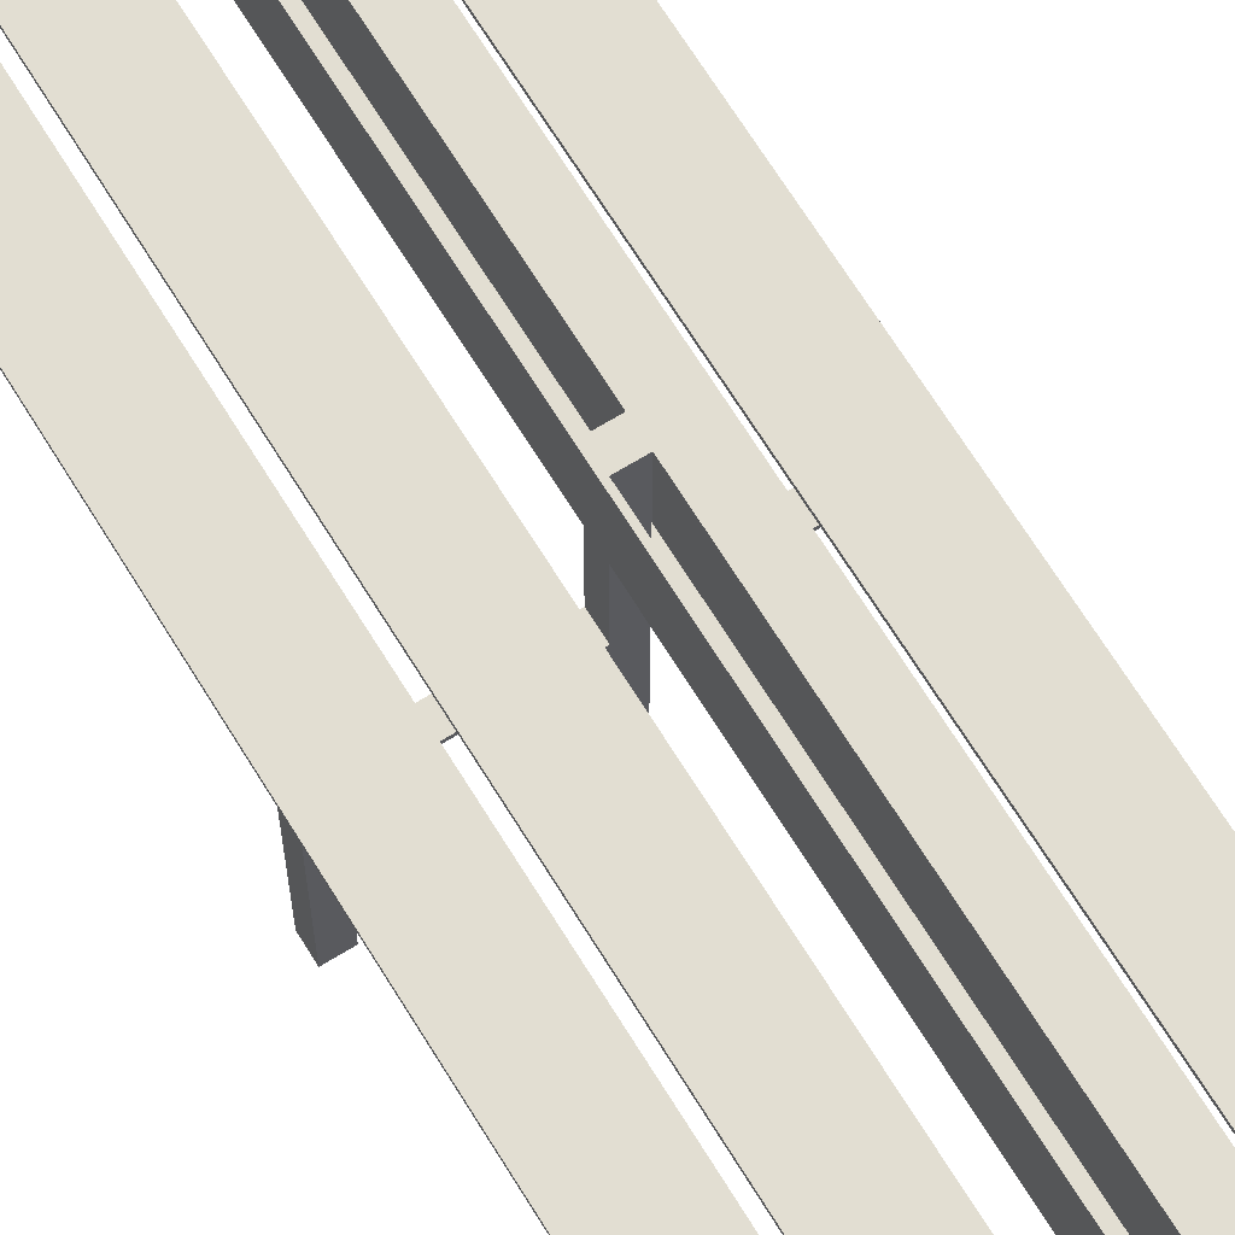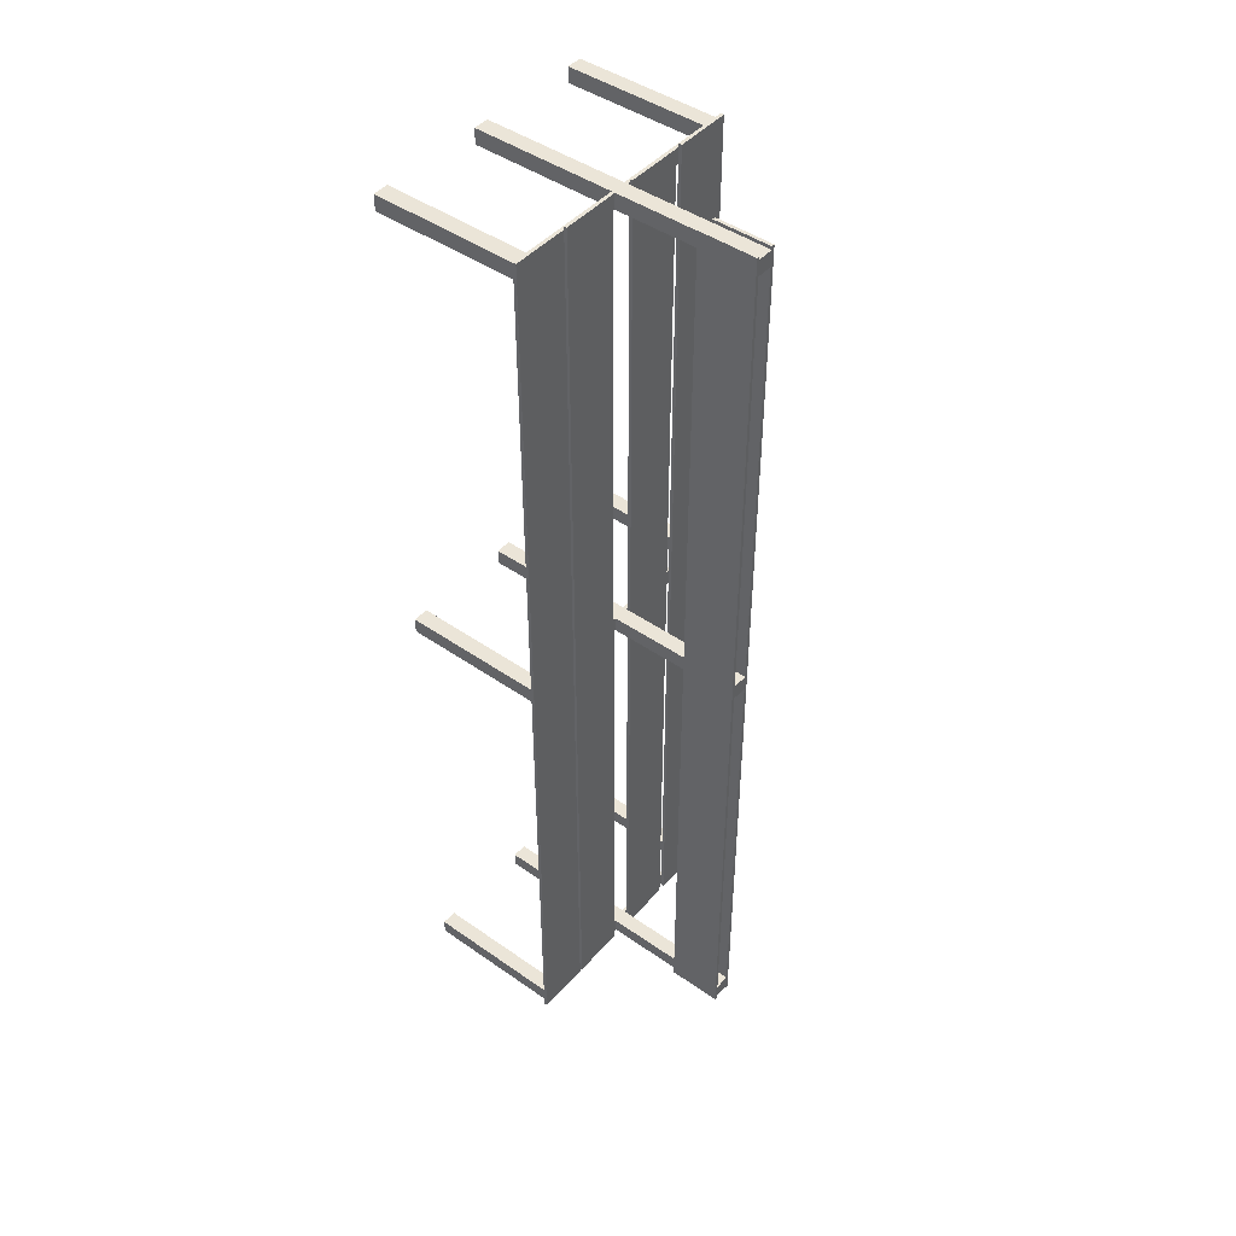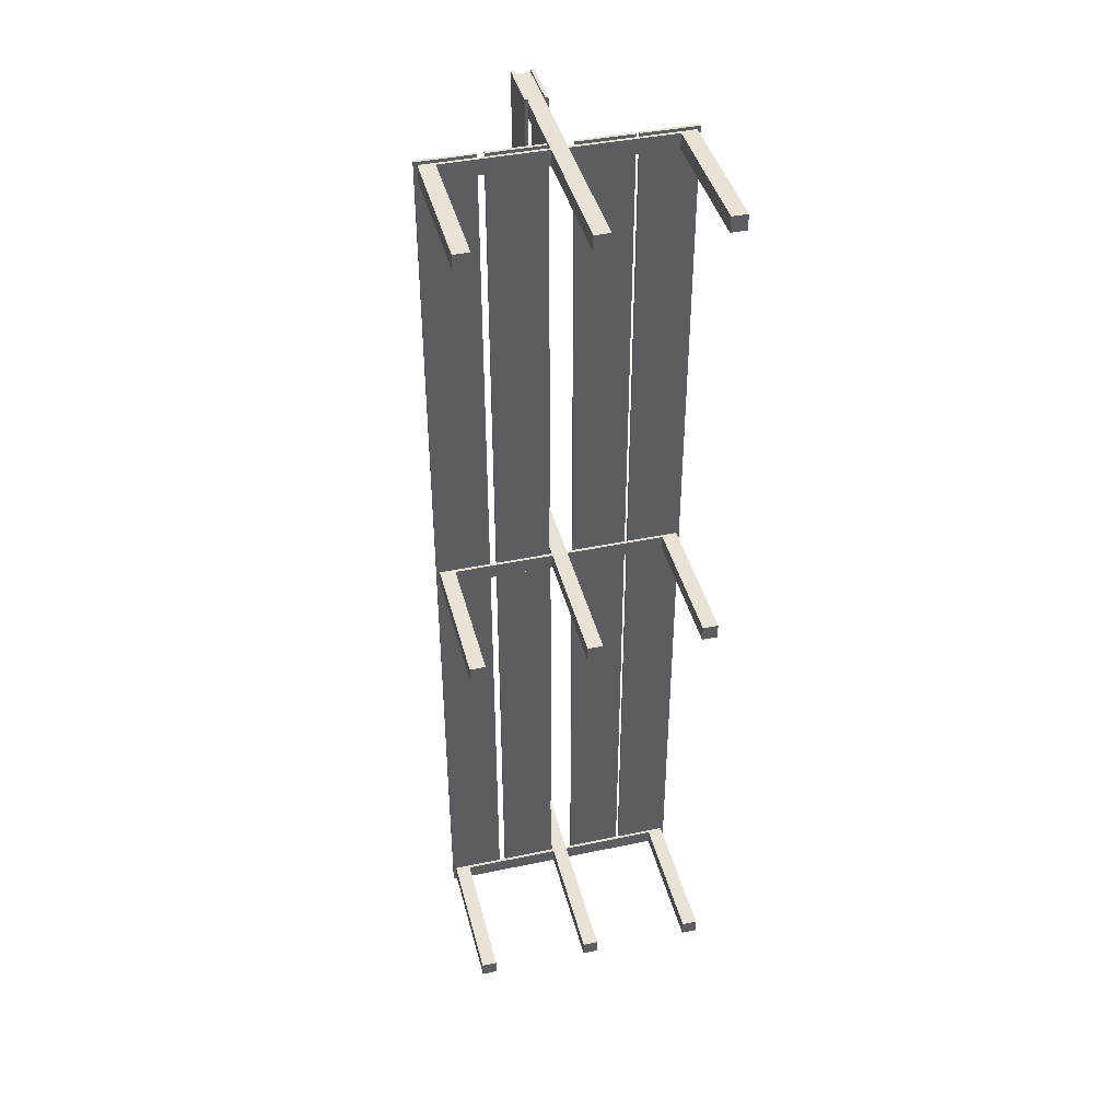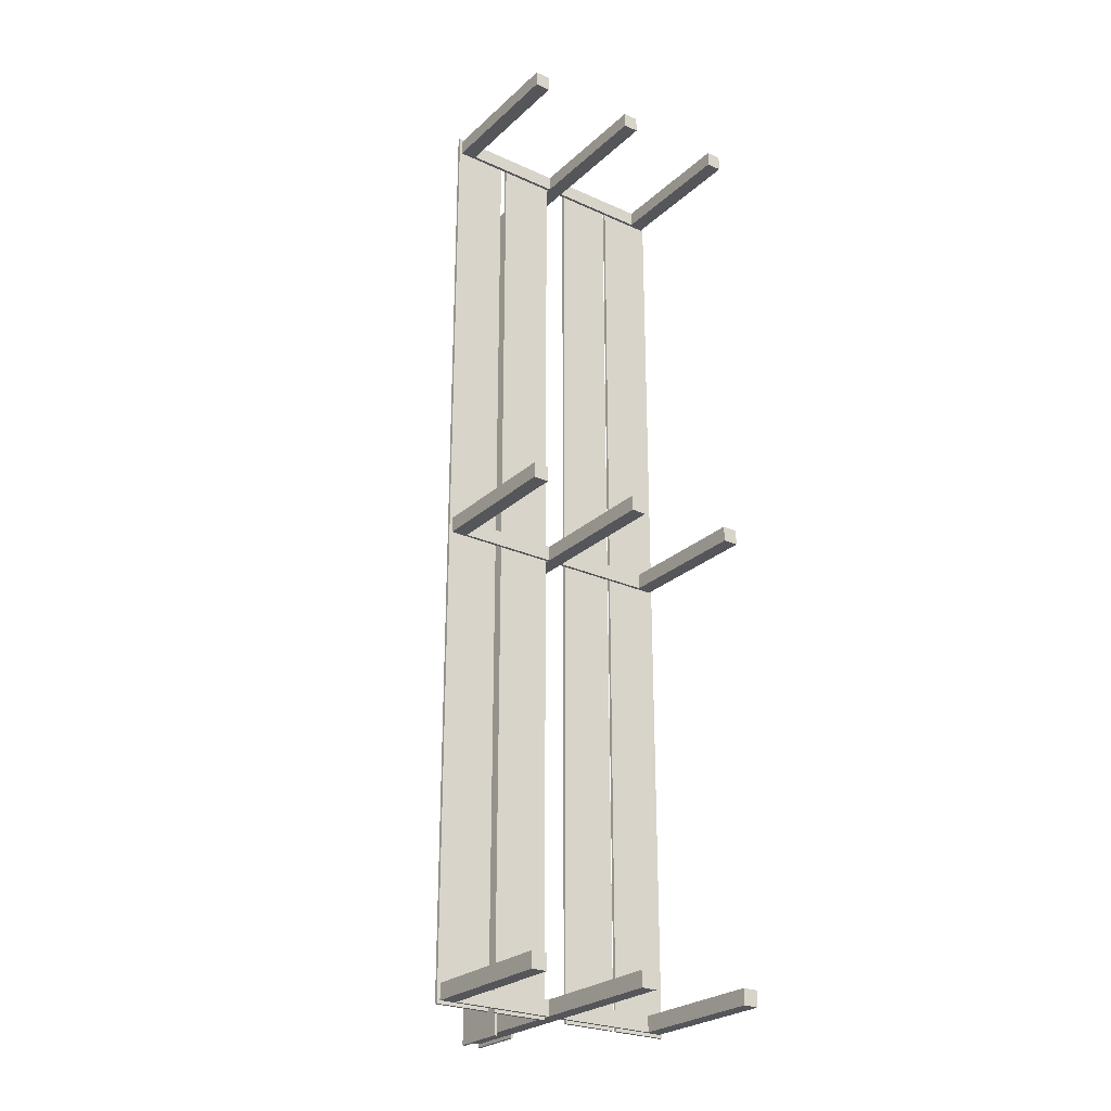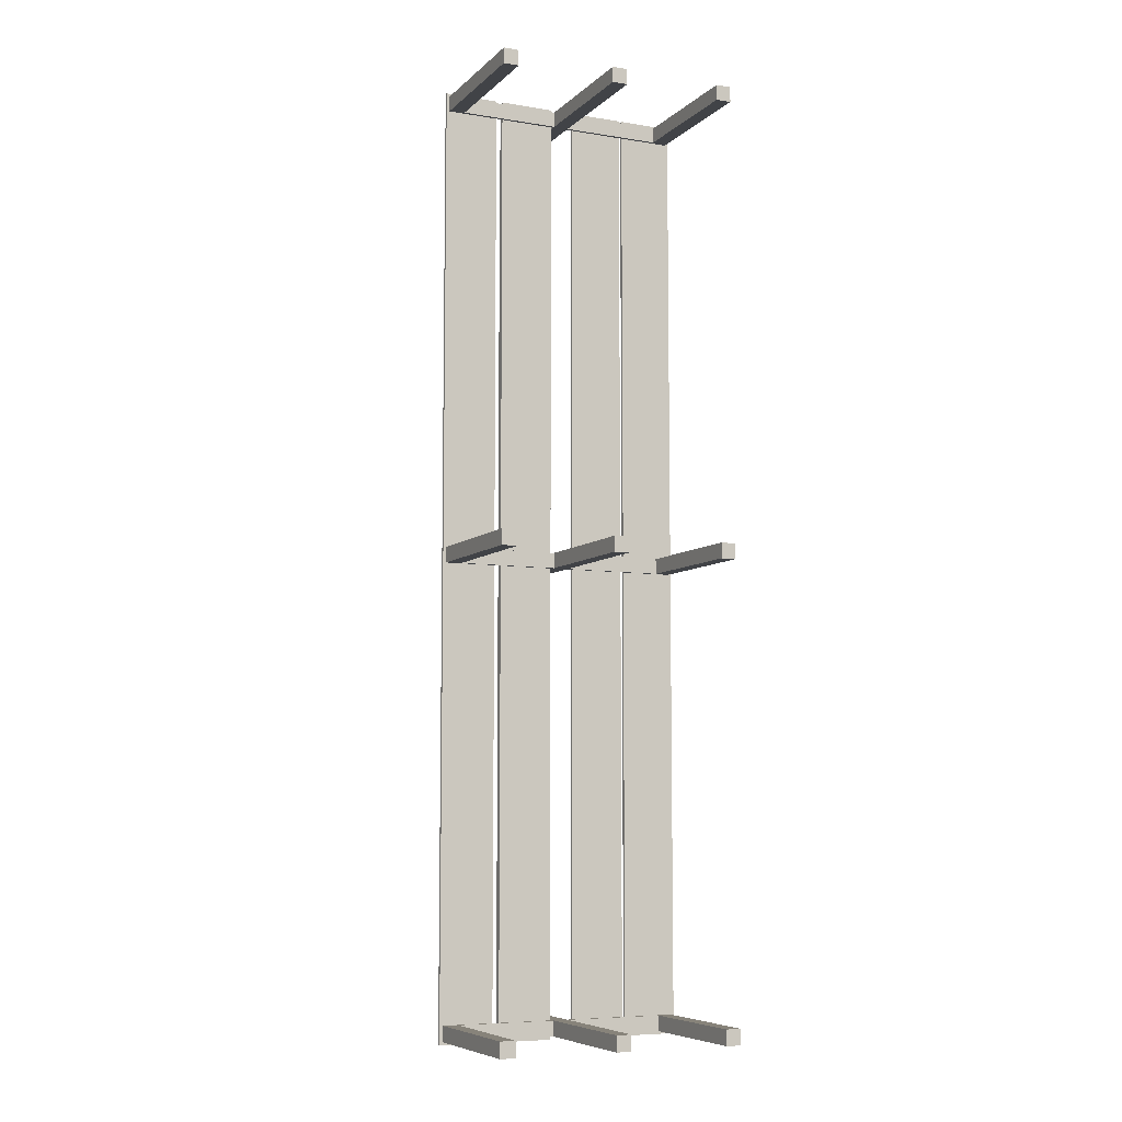
<metadata>
{"format":"obj","ext":"obj","renderer":"f3d","projection":"perspective","resolution":1024,"background":"white","views":[{"elev":67.9,"azim":-31.6,"up":"+Y"},{"elev":45.7,"azim":128.7,"up":"+Z"},{"elev":41.8,"azim":-14.2,"up":"+Z"},{"elev":-25.9,"azim":-35.6,"up":"+Z"},{"elev":-7.3,"azim":-24.6,"up":"+Z"}]}
</metadata>
<code>
o mesh8.006_mesh8-geometry
o mesh7.006_mesh7-geometry
v -0.00757 0.08251 -0.4648
v -0.00757 0.1363 0.4648
v -0.00757 0.08251 0.4648
v -0.00757 0.1363 -0.4648
v -0.0106 0.08251 0.4648
v -0.0106 0.1363 -0.4648
v -0.0106 0.1363 0.4648
v -0.0106 0.08251 -0.4648
f 1 2 3
f 2 1 4
f 3 2 1
f 4 1 2
f 2 5 3
f 3 5 2
f 5 1 3
f 3 1 5
f 1 6 4
f 4 6 1
f 6 2 4
f 4 2 6
f 5 2 7
f 7 2 5
f 1 5 8
f 8 5 1
f 6 1 8
f 8 1 6
f 2 6 7
f 7 6 2
f 6 5 7
f 7 5 6
f 5 6 8
f 8 6 5
o mesh8.005_mesh8-geometry
o mesh7.005_mesh7-geometry
v -0.06377 0.003028 -0.4648
v -0.01002 0.003028 0.4648
v -0.06377 0.003028 0.4648
v -0.01002 0.003028 -0.4648
v -0.06377 0.006056 0.4648
v -0.01002 0.006056 -0.4648
v -0.01002 0.006056 0.4648
v -0.06377 0.006056 -0.4648
f 9 10 11
f 10 9 12
f 11 10 9
f 12 9 10
f 10 13 11
f 11 13 10
f 13 9 11
f 11 9 13
f 9 14 12
f 12 14 9
f 14 10 12
f 12 10 14
f 13 10 15
f 15 10 13
f 9 13 16
f 16 13 9
f 14 9 16
f 16 9 14
f 10 14 15
f 15 14 10
f 14 13 15
f 15 13 14
f 13 14 16
f 16 14 13
o mesh8.004_mesh8-geometry
o mesh7.004_mesh7-geometry
v -0.1241 0.003028 -0.4648
v -0.0704 0.003028 0.4648
v -0.1241 0.003028 0.4648
v -0.0704 0.003028 -0.4648
v -0.1241 0.006056 0.4648
v -0.0704 0.006056 -0.4648
v -0.0704 0.006056 0.4648
v -0.1241 0.006056 -0.4648
f 17 18 19
f 18 17 20
f 19 18 17
f 20 17 18
f 18 21 19
f 19 21 18
f 21 17 19
f 19 17 21
f 17 22 20
f 20 22 17
f 22 18 20
f 20 18 22
f 21 18 23
f 23 18 21
f 17 21 24
f 24 21 17
f 22 17 24
f 24 17 22
f 18 22 23
f 23 22 18
f 22 21 23
f 23 21 22
f 21 22 24
f 24 22 21
o mesh8.003_mesh8-geometry
o mesh7.003_mesh7-geometry
v 0.00757 0.1363 -0.4648
v 0.00757 0.08251 0.4648
v 0.00757 0.1363 0.4648
v 0.00757 0.08251 -0.4648
v 0.0106 0.1363 0.4648
v 0.0106 0.08251 -0.4648
v 0.0106 0.08251 0.4648
v 0.0106 0.1363 -0.4648
f 25 26 27
f 26 25 28
f 27 26 25
f 28 25 26
f 26 29 27
f 27 29 26
f 29 25 27
f 27 25 29
f 25 30 28
f 28 30 25
f 30 26 28
f 28 26 30
f 29 26 31
f 31 26 29
f 25 29 32
f 32 29 25
f 30 25 32
f 32 25 30
f 26 30 31
f 31 30 26
f 30 29 31
f 31 29 30
f 29 30 32
f 32 30 29
o mesh8.002_mesh8-geometry
o mesh7.002_mesh7-geometry
v 0.01363 0.003028 -0.4648
v 0.06737 0.003028 0.4648
v 0.01363 0.003028 0.4648
v 0.06737 0.003028 -0.4648
v 0.01363 0.006056 0.4648
v 0.06737 0.006056 -0.4648
v 0.06737 0.006056 0.4648
v 0.01363 0.006056 -0.4648
f 33 34 35
f 34 33 36
f 35 34 33
f 36 33 34
f 34 37 35
f 35 37 34
f 37 33 35
f 35 33 37
f 33 38 36
f 36 38 33
f 38 34 36
f 36 34 38
f 37 34 39
f 39 34 37
f 33 37 40
f 40 37 33
f 38 33 40
f 40 33 38
f 34 38 39
f 39 38 34
f 38 37 39
f 39 37 38
f 37 38 40
f 40 38 37
o mesh8.001_mesh8-geometry
o mesh7.001_mesh7-geometry
v 0.0704 0.003028 -0.4648
v 0.1241 0.003028 0.4648
v 0.0704 0.003028 0.4648
v 0.1241 0.003028 -0.4648
v 0.0704 0.006056 0.4648
v 0.1241 0.006056 -0.4648
v 0.1241 0.006056 0.4648
v 0.0704 0.006056 -0.4648
f 41 42 43
f 42 41 44
f 43 42 41
f 44 41 42
f 42 45 43
f 43 45 42
f 45 41 43
f 43 41 45
f 41 46 44
f 44 46 41
f 46 42 44
f 44 42 46
f 45 42 47
f 47 42 45
f 41 45 48
f 48 45 41
f 46 41 48
f 48 41 46
f 42 46 47
f 47 46 42
f 46 45 47
f 47 45 46
f 45 46 48
f 48 46 45
o mesh6.006_mesh6-geometry
o mesh5.006_mesh5-geometry
v 0.00757 -3.684e-09 -0.4618
v 0.1211 0.003028 -0.4618
v 0.1211 -3.684e-09 -0.4618
v 0.00757 0.003028 -0.4618
v 0.1211 -3.684e-09 -0.4466
v 0.00757 0.003028 -0.4466
v 0.1211 0.003028 -0.4466
v 0.00757 -3.684e-09 -0.4466
f 49 50 51
f 50 49 52
f 51 50 49
f 52 49 50
f 50 53 51
f 51 53 50
f 53 49 51
f 51 49 53
f 49 54 52
f 52 54 49
f 54 50 52
f 52 50 54
f 53 50 55
f 55 50 53
f 49 53 56
f 56 53 49
f 54 49 56
f 56 49 54
f 50 54 55
f 55 54 50
f 54 53 55
f 55 53 54
f 53 54 56
f 56 54 53
o mesh6.005_mesh6-geometry
o mesh5.005_mesh5-geometry
v 0.00757 -3.684e-09 -0.00757
v 0.1211 0.003028 -0.00757
v 0.1211 -3.684e-09 -0.00757
v 0.00757 0.003028 -0.00757
v 0.1211 -3.684e-09 0.00757
v 0.00757 0.003028 0.00757
v 0.1211 0.003028 0.00757
v 0.00757 -3.684e-09 0.00757
f 57 58 59
f 58 57 60
f 59 58 57
f 60 57 58
f 58 61 59
f 59 61 58
f 61 57 59
f 59 57 61
f 57 62 60
f 60 62 57
f 62 58 60
f 60 58 62
f 61 58 63
f 63 58 61
f 57 61 64
f 64 61 57
f 62 57 64
f 64 57 62
f 58 62 63
f 63 62 58
f 62 61 63
f 63 61 62
f 61 62 64
f 64 62 61
o mesh6.004_mesh6-geometry
o mesh5.004_mesh5-geometry
v 0.00757 -3.684e-09 0.4466
v 0.1211 0.003028 0.4466
v 0.1211 -3.684e-09 0.4466
v 0.00757 0.003028 0.4466
v 0.1211 -3.684e-09 0.4618
v 0.00757 0.003028 0.4618
v 0.1211 0.003028 0.4618
v 0.00757 -3.684e-09 0.4618
f 65 66 67
f 66 65 68
f 67 66 65
f 68 65 66
f 66 69 67
f 67 69 66
f 69 65 67
f 67 65 69
f 65 70 68
f 68 70 65
f 70 66 68
f 68 66 70
f 69 66 71
f 71 66 69
f 65 69 72
f 72 69 65
f 70 65 72
f 72 65 70
f 66 70 71
f 71 70 66
f 70 69 71
f 71 69 70
f 69 70 72
f 72 70 69
o mesh6.003_mesh6-geometry
o mesh5.003_mesh5-geometry
v -0.1211 -3.684e-09 -0.4618
v -0.00757 0.003028 -0.4618
v -0.00757 -3.684e-09 -0.4618
v -0.1211 0.003028 -0.4618
v -0.00757 -3.684e-09 -0.4466
v -0.1211 0.003028 -0.4466
v -0.00757 0.003028 -0.4466
v -0.1211 -3.684e-09 -0.4466
f 73 74 75
f 74 73 76
f 75 74 73
f 76 73 74
f 74 77 75
f 75 77 74
f 77 73 75
f 75 73 77
f 73 78 76
f 76 78 73
f 78 74 76
f 76 74 78
f 77 74 79
f 79 74 77
f 73 77 80
f 80 77 73
f 78 73 80
f 80 73 78
f 74 78 79
f 79 78 74
f 78 77 79
f 79 77 78
f 77 78 80
f 80 78 77
o mesh6.002_mesh6-geometry
o mesh5.002_mesh5-geometry
v -0.1211 -3.684e-09 -0.00757
v -0.00757 0.003028 -0.00757
v -0.00757 -3.684e-09 -0.00757
v -0.1211 0.003028 -0.00757
v -0.00757 -3.684e-09 0.00757
v -0.1211 0.003028 0.00757
v -0.00757 0.003028 0.00757
v -0.1211 -3.684e-09 0.00757
f 81 82 83
f 82 81 84
f 83 82 81
f 84 81 82
f 82 85 83
f 83 85 82
f 85 81 83
f 83 81 85
f 81 86 84
f 84 86 81
f 86 82 84
f 84 82 86
f 85 82 87
f 87 82 85
f 81 85 88
f 88 85 81
f 86 81 88
f 88 81 86
f 82 86 87
f 87 86 82
f 86 85 87
f 87 85 86
f 85 86 88
f 88 86 85
o mesh6.001_mesh6-geometry
o mesh5.001_mesh5-geometry
v -0.1211 -3.684e-09 0.4466
v -0.00757 0.003028 0.4466
v -0.00757 -3.684e-09 0.4466
v -0.1211 0.003028 0.4466
v -0.00757 -3.684e-09 0.4618
v -0.1211 0.003028 0.4618
v -0.00757 0.003028 0.4618
v -0.1211 -3.684e-09 0.4618
f 89 90 91
f 90 89 92
f 91 90 89
f 92 89 90
f 90 93 91
f 91 93 90
f 93 89 91
f 91 89 93
f 89 94 92
f 92 94 89
f 94 90 92
f 92 90 94
f 93 90 95
f 95 90 93
f 89 93 96
f 96 93 89
f 94 89 96
f 96 89 94
f 90 94 95
f 95 94 90
f 94 93 95
f 95 93 94
f 93 94 96
f 96 94 93
o mesh4.003_mesh4-geometry
o mesh3.003_mesh3-geometry
v -0.00757 0.1363 -0.4466
v 0.00757 -0.1363 -0.4466
v 0.00757 0.1363 -0.4466
v -0.00757 -0.1363 -0.4466
v 0.00757 0.1363 -0.4618
v -0.00757 -0.1363 -0.4618
v 0.00757 -0.1363 -0.4618
v -0.00757 0.1363 -0.4618
f 97 98 99
f 98 97 100
f 99 98 97
f 100 97 98
f 98 101 99
f 99 101 98
f 101 97 99
f 99 97 101
f 97 102 100
f 100 102 97
f 102 98 100
f 100 98 102
f 101 98 103
f 103 98 101
f 97 101 104
f 104 101 97
f 102 97 104
f 104 97 102
f 98 102 103
f 103 102 98
f 102 101 103
f 103 101 102
f 101 102 104
f 104 102 101
o mesh4.002_mesh4-geometry
o mesh3.002_mesh3-geometry
v -0.00757 0.1363 0.00757
v 0.00757 -0.1363 0.00757
v 0.00757 0.1363 0.00757
v -0.00757 -0.1363 0.00757
v 0.00757 0.1363 -0.00757
v -0.00757 -0.1363 -0.00757
v 0.00757 -0.1363 -0.00757
v -0.00757 0.1363 -0.00757
f 105 106 107
f 106 105 108
f 107 106 105
f 108 105 106
f 106 109 107
f 107 109 106
f 109 105 107
f 107 105 109
f 105 110 108
f 108 110 105
f 110 106 108
f 108 106 110
f 109 106 111
f 111 106 109
f 105 109 112
f 112 109 105
f 110 105 112
f 112 105 110
f 106 110 111
f 111 110 106
f 110 109 111
f 111 109 110
f 109 110 112
f 112 110 109
o mesh4.001_mesh4-geometry
o mesh3.001_mesh3-geometry
v -0.00757 0.1363 0.4618
v 0.00757 -0.1363 0.4618
v 0.00757 0.1363 0.4618
v -0.00757 -0.1363 0.4618
v 0.00757 0.1363 0.4466
v -0.00757 -0.1363 0.4466
v 0.00757 -0.1363 0.4466
v -0.00757 0.1363 0.4466
f 113 114 115
f 114 113 116
f 115 114 113
f 116 113 114
f 114 117 115
f 115 117 114
f 117 113 115
f 115 113 117
f 113 118 116
f 116 118 113
f 118 114 116
f 116 114 118
f 117 114 119
f 119 114 117
f 113 117 120
f 120 117 113
f 118 113 120
f 120 113 118
f 114 118 119
f 119 118 114
f 118 117 119
f 119 117 118
f 117 118 120
f 120 118 117
o mesh2.006_mesh2-geometry
o mesh1.006_mesh1-geometry
v -0.1211 -3.684e-09 0.00757
v -0.106 -0.1363 0.00757
v -0.106 -3.684e-09 0.00757
v -0.1211 -0.1363 0.00757
v -0.106 -3.684e-09 -0.00757
v -0.1211 -0.1363 -0.00757
v -0.106 -0.1363 -0.00757
v -0.1211 -3.684e-09 -0.00757
f 121 122 123
f 122 121 124
f 123 122 121
f 124 121 122
f 122 125 123
f 123 125 122
f 125 121 123
f 123 121 125
f 121 126 124
f 124 126 121
f 126 122 124
f 124 122 126
f 125 122 127
f 127 122 125
f 121 125 128
f 128 125 121
f 126 121 128
f 128 121 126
f 122 126 127
f 127 126 122
f 126 125 127
f 127 125 126
f 125 126 128
f 128 126 125
o mesh2.005_mesh2-geometry
o mesh1.005_mesh1-geometry
v -0.1211 -3.684e-09 -0.4466
v -0.106 -0.1363 -0.4466
v -0.106 -3.684e-09 -0.4466
v -0.1211 -0.1363 -0.4466
v -0.106 -3.684e-09 -0.4618
v -0.1211 -0.1363 -0.4618
v -0.106 -0.1363 -0.4618
v -0.1211 -3.684e-09 -0.4618
f 129 130 131
f 130 129 132
f 131 130 129
f 132 129 130
f 130 133 131
f 131 133 130
f 133 129 131
f 131 129 133
f 129 134 132
f 132 134 129
f 134 130 132
f 132 130 134
f 133 130 135
f 135 130 133
f 129 133 136
f 136 133 129
f 134 129 136
f 136 129 134
f 130 134 135
f 135 134 130
f 134 133 135
f 135 133 134
f 133 134 136
f 136 134 133
o mesh2.004_mesh2-geometry
o mesh1.004_mesh1-geometry
v -0.1211 -3.684e-09 0.4618
v -0.106 -0.1363 0.4618
v -0.106 -3.684e-09 0.4618
v -0.1211 -0.1363 0.4618
v -0.106 -3.684e-09 0.4466
v -0.1211 -0.1363 0.4466
v -0.106 -0.1363 0.4466
v -0.1211 -3.684e-09 0.4466
f 137 138 139
f 138 137 140
f 139 138 137
f 140 137 138
f 138 141 139
f 139 141 138
f 141 137 139
f 139 137 141
f 137 142 140
f 140 142 137
f 142 138 140
f 140 138 142
f 141 138 143
f 143 138 141
f 137 141 144
f 144 141 137
f 142 137 144
f 144 137 142
f 138 142 143
f 143 142 138
f 142 141 143
f 143 141 142
f 141 142 144
f 144 142 141
o mesh2.003_mesh2-geometry
o mesh1.003_mesh1-geometry
v 0.106 -3.684e-09 -0.4466
v 0.1211 -0.1363 -0.4466
v 0.1211 -3.684e-09 -0.4466
v 0.106 -0.1363 -0.4466
v 0.1211 -3.684e-09 -0.4618
v 0.106 -0.1363 -0.4618
v 0.1211 -0.1363 -0.4618
v 0.106 -3.684e-09 -0.4618
f 145 146 147
f 146 145 148
f 147 146 145
f 148 145 146
f 146 149 147
f 147 149 146
f 149 145 147
f 147 145 149
f 145 150 148
f 148 150 145
f 150 146 148
f 148 146 150
f 149 146 151
f 151 146 149
f 145 149 152
f 152 149 145
f 150 145 152
f 152 145 150
f 146 150 151
f 151 150 146
f 150 149 151
f 151 149 150
f 149 150 152
f 152 150 149
o mesh2.002_mesh2-geometry
o mesh1.002_mesh1-geometry
v 0.106 -3.684e-09 0.00757
v 0.1211 -0.1363 0.00757
v 0.1211 -3.684e-09 0.00757
v 0.106 -0.1363 0.00757
v 0.1211 -3.684e-09 -0.00757
v 0.106 -0.1363 -0.00757
v 0.1211 -0.1363 -0.00757
v 0.106 -3.684e-09 -0.00757
f 153 154 155
f 154 153 156
f 155 154 153
f 156 153 154
f 154 157 155
f 155 157 154
f 157 153 155
f 155 153 157
f 153 158 156
f 156 158 153
f 158 154 156
f 156 154 158
f 157 154 159
f 159 154 157
f 153 157 160
f 160 157 153
f 158 153 160
f 160 153 158
f 154 158 159
f 159 158 154
f 158 157 159
f 159 157 158
f 157 158 160
f 160 158 157
o mesh2.001_mesh2-geometry
o mesh1.001_mesh1-geometry
v 0.106 -3.684e-09 0.4618
v 0.1211 -0.1363 0.4618
v 0.1211 -3.684e-09 0.4618
v 0.106 -0.1363 0.4618
v 0.1211 -3.684e-09 0.4466
v 0.106 -0.1363 0.4466
v 0.1211 -0.1363 0.4466
v 0.106 -3.684e-09 0.4466
f 161 162 163
f 162 161 164
f 163 162 161
f 164 161 162
f 162 165 163
f 163 165 162
f 165 161 163
f 163 161 165
f 161 166 164
f 164 166 161
f 166 162 164
f 164 162 166
f 165 162 167
f 167 162 165
f 161 165 168
f 168 165 161
f 166 161 168
f 168 161 166
f 162 166 167
f 167 166 162
f 166 165 167
f 167 165 166
f 165 166 168
f 168 166 165

</code>
